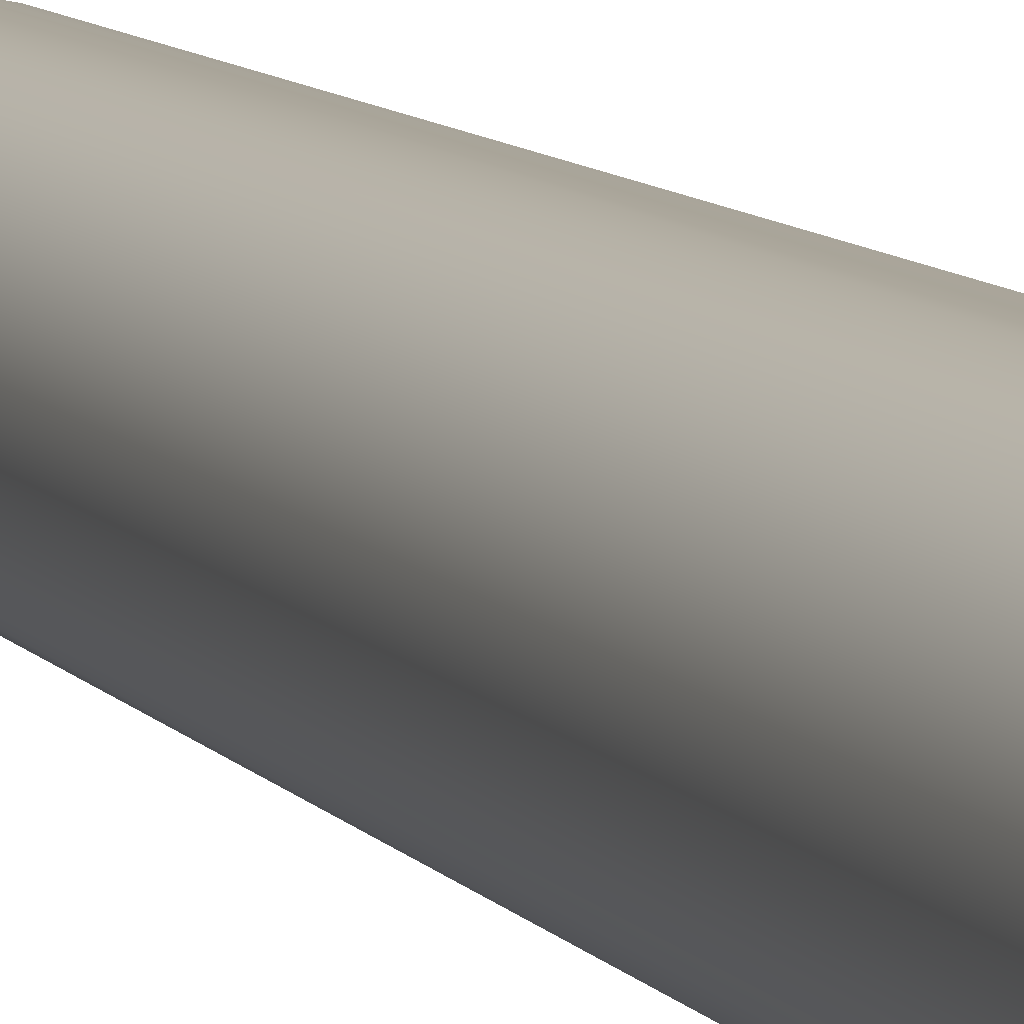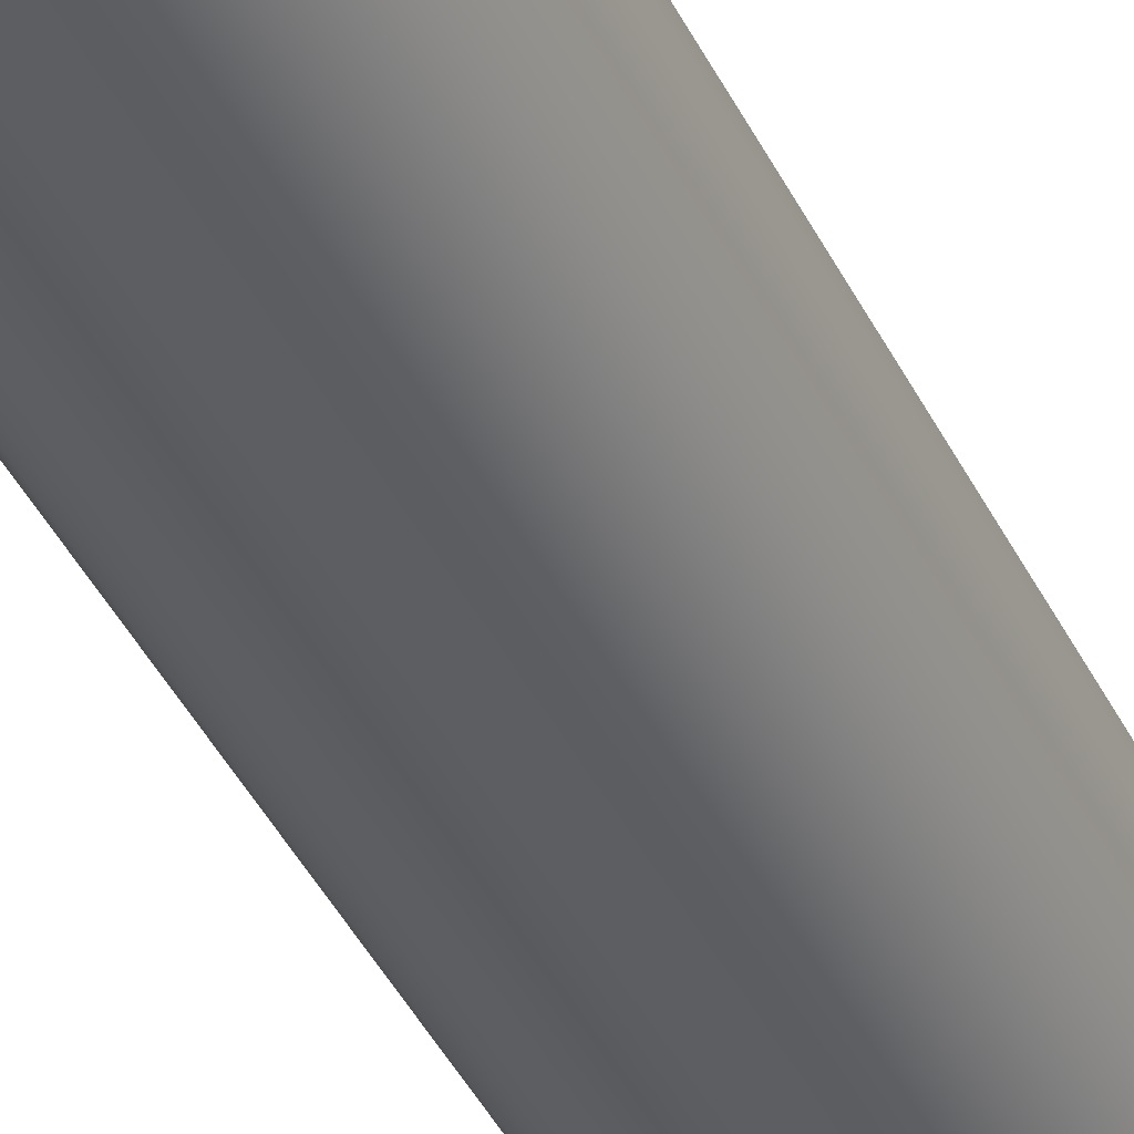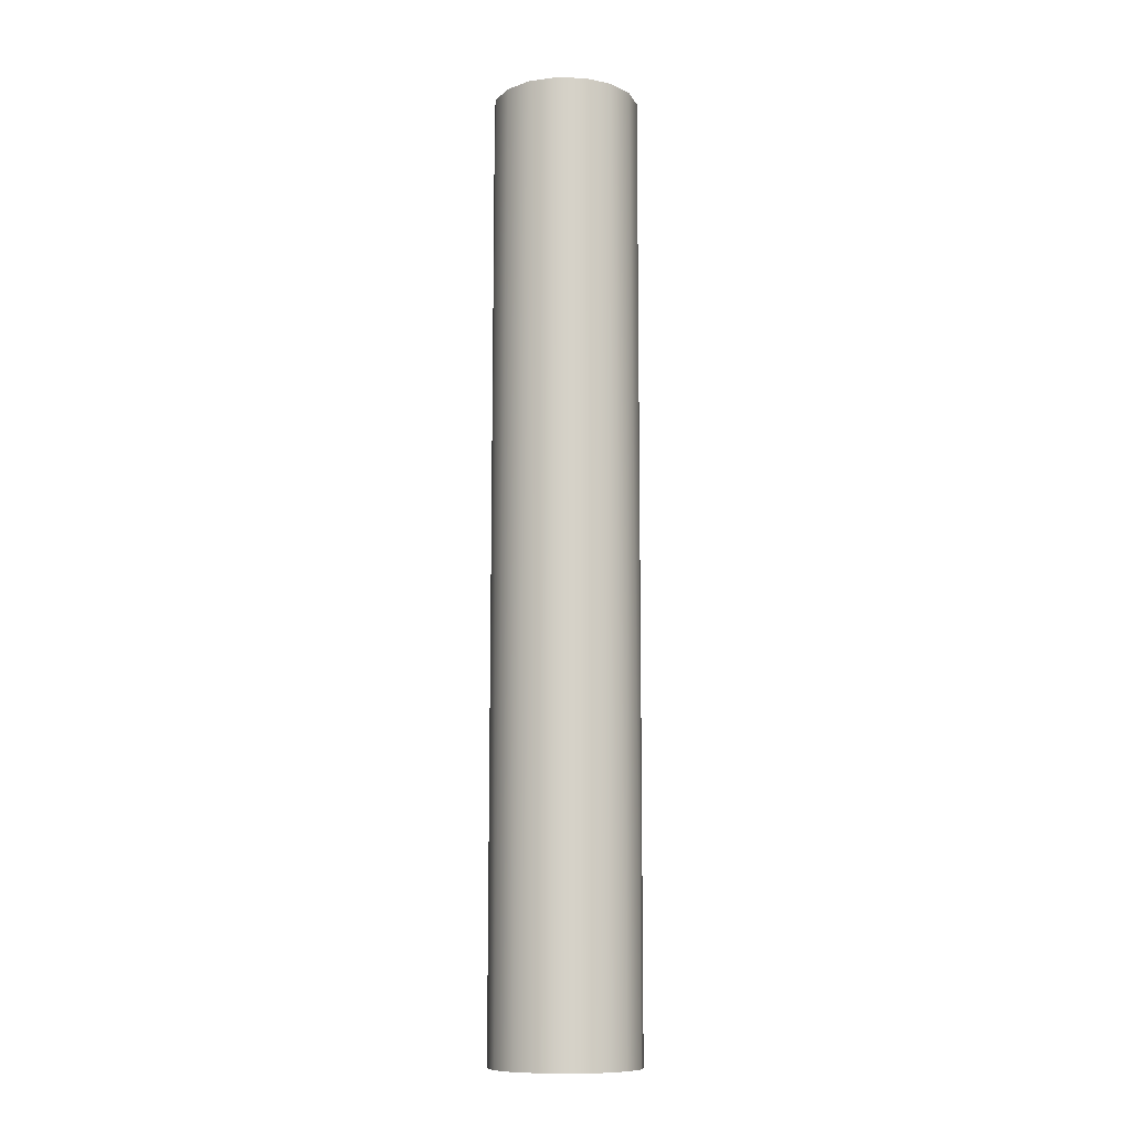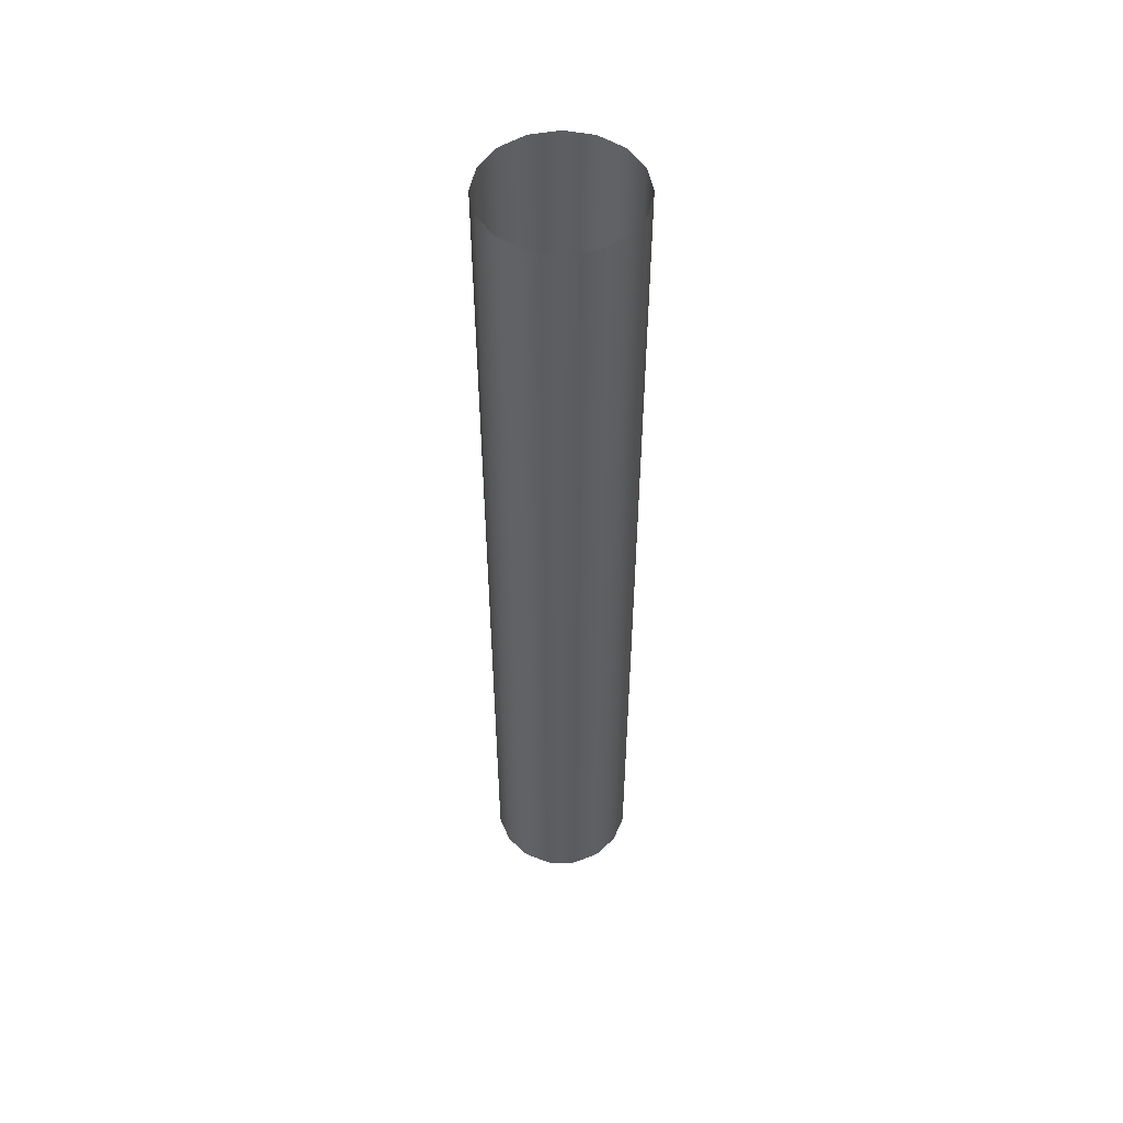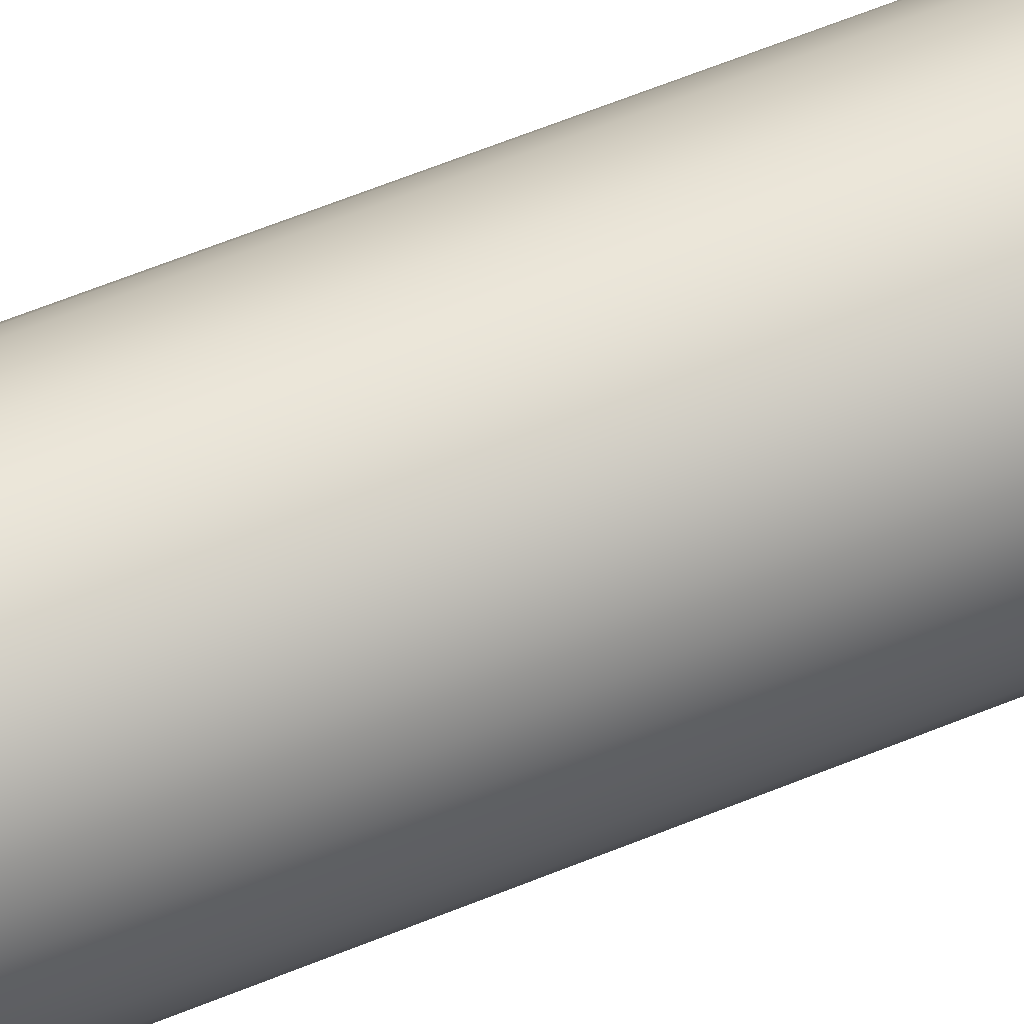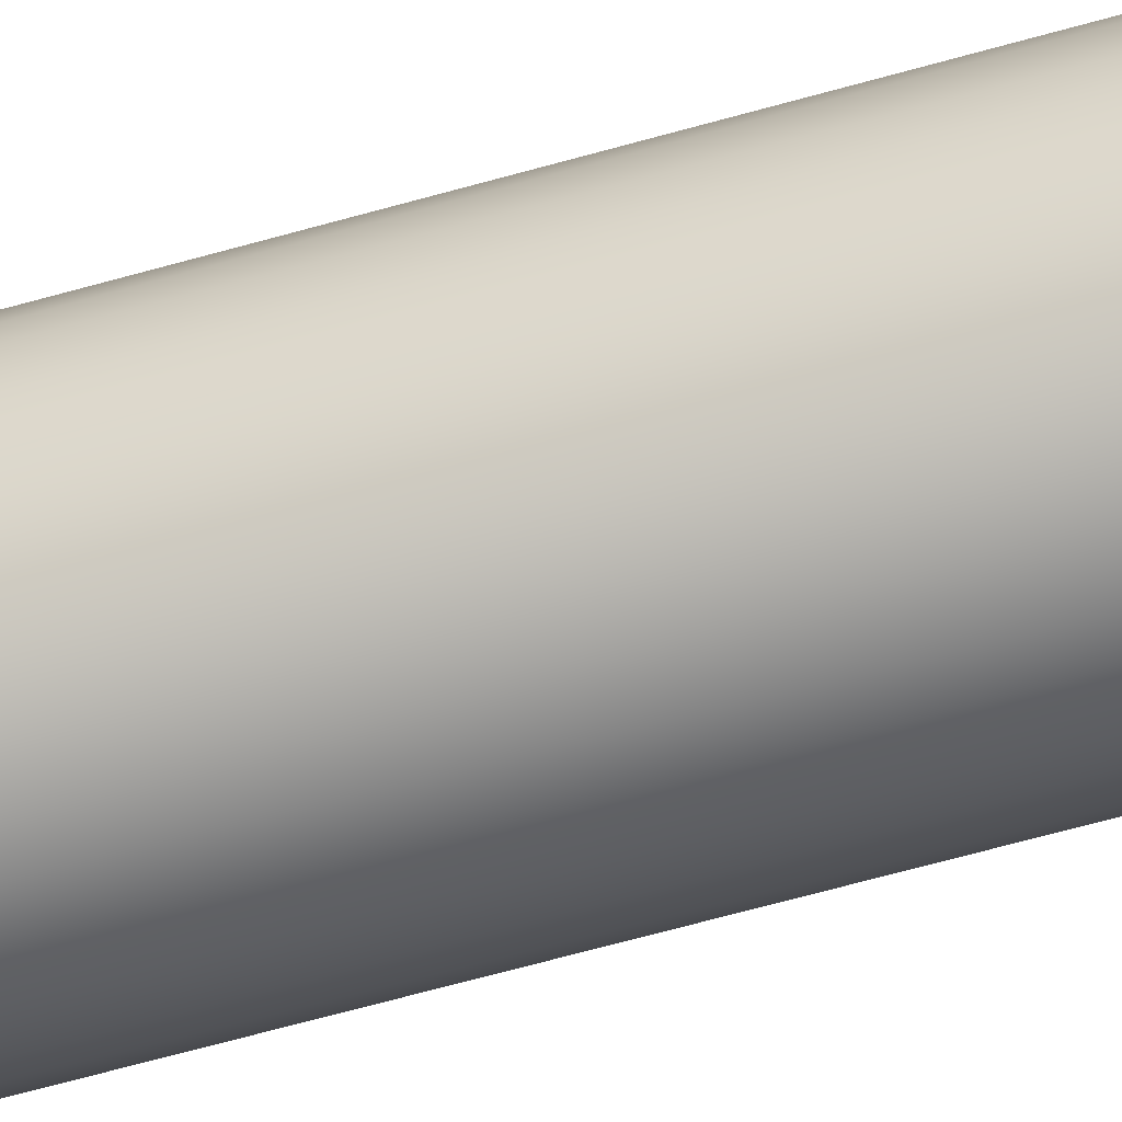
<metadata>
{"format":"obj","ext":"obj","renderer":"f3d","projection":"perspective","resolution":1024,"background":"white","views":[{"elev":7.9,"azim":-18.6,"up":"+Z"},{"elev":-38.2,"azim":-157.0,"up":"+Z"},{"elev":-10.7,"azim":119.5,"up":"+Y"},{"elev":52.2,"azim":67.7,"up":"+Y"},{"elev":58.3,"azim":-113.3,"up":"+Z"},{"elev":-56.7,"azim":107.1,"up":"+Z"}]}
</metadata>
<code>
g skinCluster1Set tweakSet1
v -0.3373 0.2129 -1.664
v 0 22.29 -1.698
v 0.3252 0.2129 -1.667
v 0.6498 22.29 -1.569
v 0.9382 0.2129 -1.415
v 1.201 22.29 -1.201
v 1.408 0.2129 -0.9485
v 1.569 22.29 -0.6498
v 1.664 0.2129 -0.3373
v 1.698 22.29 0
v 1.667 0.2129 0.3252
v 1.569 22.29 0.6498
v 1.415 0.2129 0.9382
v 1.201 22.29 1.201
v 0.9485 0.2129 1.408
v 0.6498 22.29 1.569
v 0.3373 0.2129 1.664
v 0 22.29 1.698
v -0.3252 0.2129 1.667
v -0.6498 22.29 1.569
v -0.9382 0.2129 1.415
v -1.201 22.29 1.201
v -1.408 0.2129 0.9485
v -1.569 22.29 0.6498
v -1.664 0.2129 0.3373
v -1.698 22.29 -0
v -1.667 0.2129 -0.3252
v -1.569 22.29 -0.6498
v -1.415 0.2129 -0.9382
v -1.201 22.29 -1.201
v -0.9485 0.2129 -1.408
v -0.6498 22.29 -1.569
v 0 22.08 -1.698
v 0.6498 22.08 -1.569
v 1.201 22.08 -1.201
v 1.569 22.08 -0.6498
v 1.698 22.08 0
v 1.569 22.08 0.6498
v 1.201 22.08 1.201
v 0.6498 22.08 1.569
v 0 22.08 1.698
v -0.6498 22.08 1.569
v -1.201 22.08 1.201
v -1.569 22.08 0.6498
v -1.698 22.08 -0
v -1.569 22.08 -0.6498
v -1.201 22.08 -1.201
v -0.6498 22.08 -1.569
v 0.3172 0.569 -1.668
v 0.9314 0.569 -1.42
v 1.404 0.569 -0.9552
v 1.662 0.569 -0.3453
v 1.668 0.569 0.3172
v 1.42 0.569 0.9314
v 0.9552 0.569 1.404
v 0.3453 0.569 1.662
v -0.3172 0.569 1.668
v -0.9314 0.569 1.42
v -1.404 0.569 0.9552
v -1.662 0.569 0.3453
v -1.668 0.569 -0.3172
v -1.42 0.569 -0.9314
v -0.9552 0.569 -1.404
v -0.3453 0.569 -1.662
g Shield
f 2 34 33
f 4 35 34
f 6 36 35
f 8 37 36
f 10 38 37
f 12 39 38
f 14 40 39
f 16 41 40
f 18 42 41
f 20 43 42
f 22 44 43
f 24 45 44
f 26 46 45
f 28 47 46
f 30 48 47
f 32 33 48
f 48 64 63
f 47 63 62
f 46 62 61
f 45 61 60
f 44 60 59
f 43 59 58
f 42 58 57
f 41 57 56
f 40 56 55
f 39 55 54
f 38 54 53
f 37 53 52
f 36 52 51
f 35 51 50
f 34 50 49
f 33 49 64
f 1 49 3
f 3 50 5
f 5 51 7
f 7 52 9
f 9 53 11
f 11 54 13
f 13 55 15
f 15 56 17
f 17 57 19
f 19 58 21
f 21 59 23
f 23 60 25
f 25 61 27
f 27 62 29
f 29 63 31
f 31 64 1
f 2 4 34
f 4 6 35
f 6 8 36
f 8 10 37
f 10 12 38
f 12 14 39
f 14 16 40
f 16 18 41
f 18 20 42
f 20 22 43
f 22 24 44
f 24 26 45
f 26 28 46
f 28 30 47
f 30 32 48
f 32 2 33
f 48 33 64
f 47 48 63
f 46 47 62
f 45 46 61
f 44 45 60
f 43 44 59
f 42 43 58
f 41 42 57
f 40 41 56
f 39 40 55
f 38 39 54
f 37 38 53
f 36 37 52
f 35 36 51
f 34 35 50
f 33 34 49
f 1 64 49
f 3 49 50
f 5 50 51
f 7 51 52
f 9 52 53
f 11 53 54
f 13 54 55
f 15 55 56
f 17 56 57
f 19 57 58
f 21 58 59
f 23 59 60
f 25 60 61
f 27 61 62
f 29 62 63
f 31 63 64

</code>
